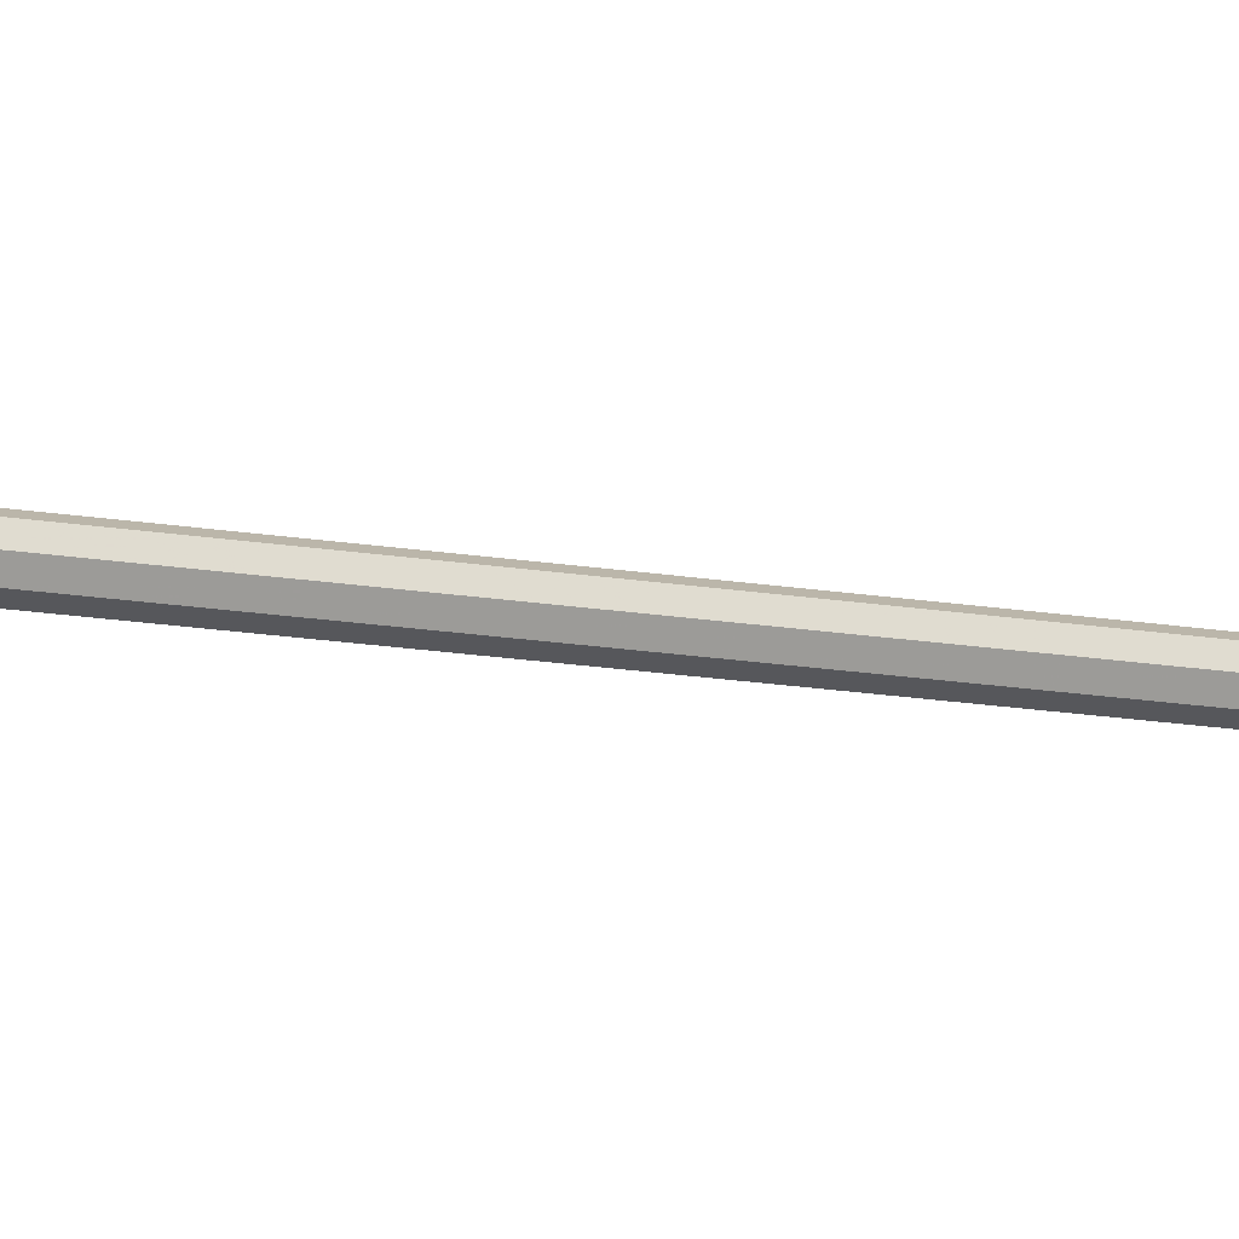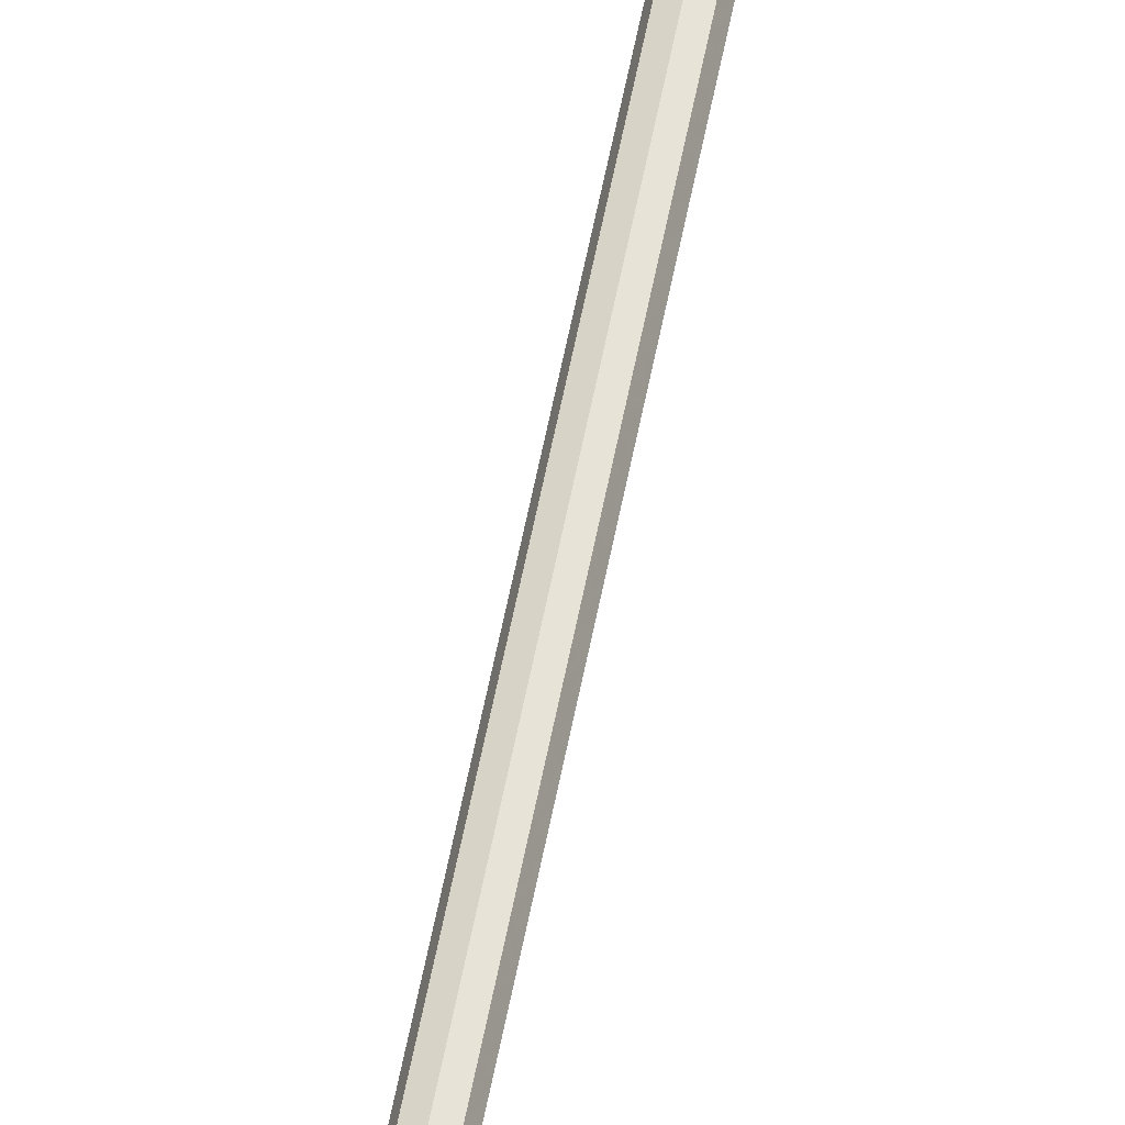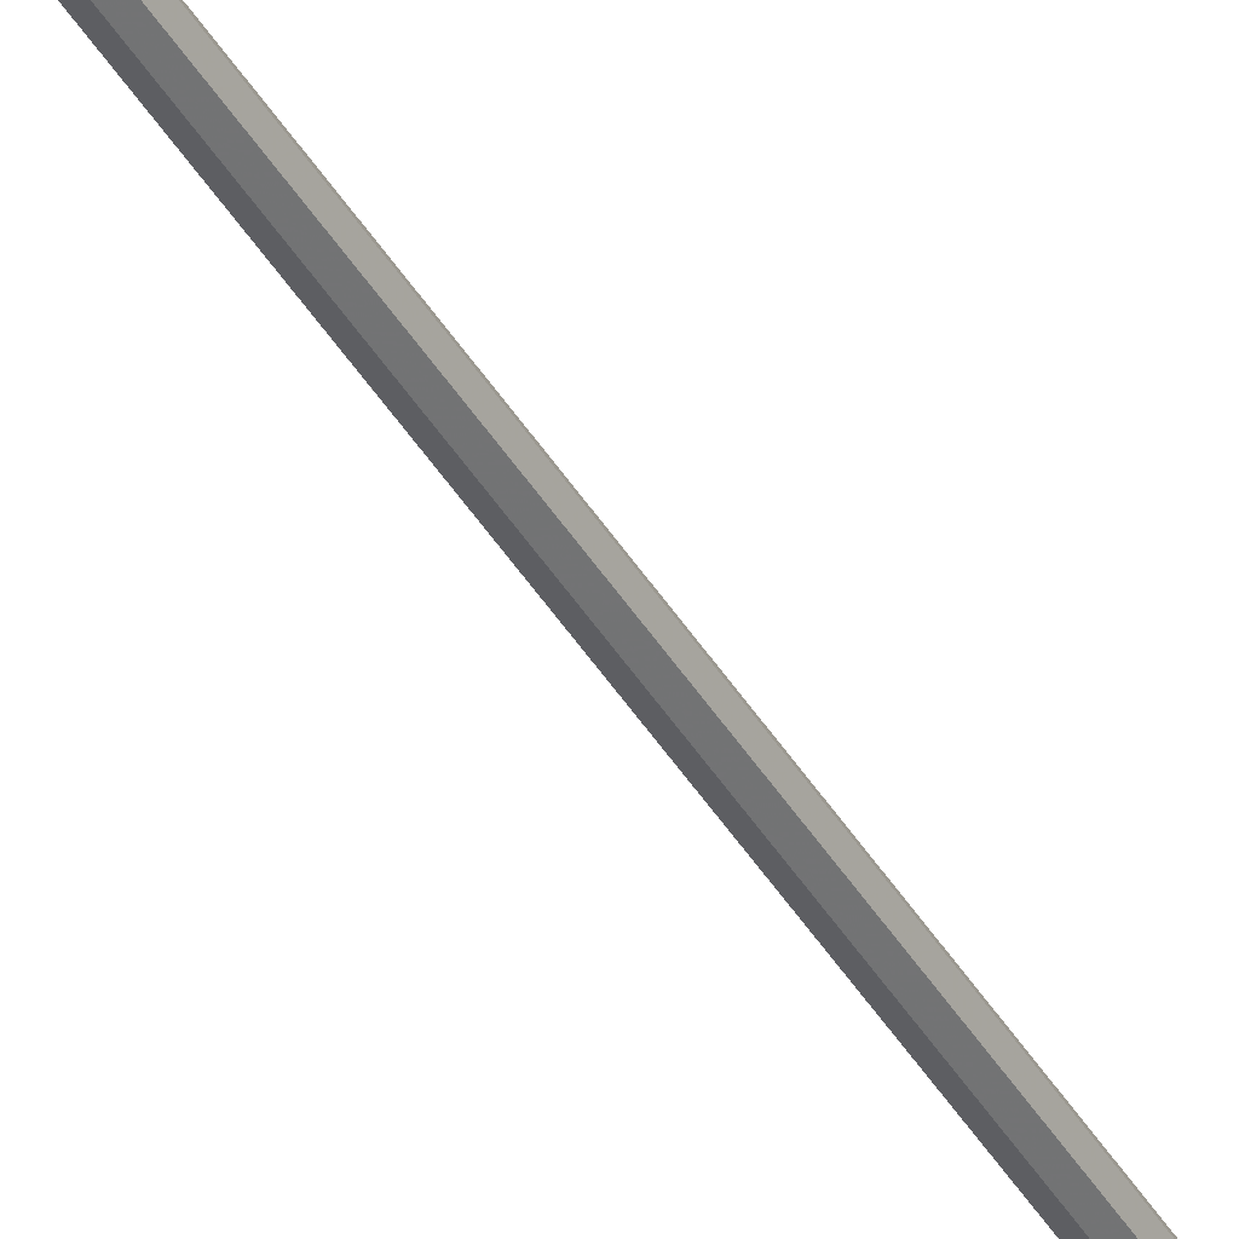
<metadata>
{"format":"obj","ext":"obj","renderer":"f3d","projection":"perspective","resolution":1024,"background":"white","views":[{"elev":-7.8,"azim":53.9,"up":"+Z"},{"elev":47.0,"azim":9.4,"up":"+Z"},{"elev":-43.7,"azim":29.1,"up":"+Z"}]}
</metadata>
<code>
v 0.007071 0 -0.007071
v 0 0 -0.01
v -0.007071 0 -0.007071
v -0.01 0 0
v -0.007071 0 0.007071
v 0 0 0.01
v 0.007071 0 0.007071
v 0.01 0 0
v 0.007071 2.241 -0.007071
v 0 2.241 -0.01
v -0.007071 2.241 -0.007071
v -0.01 2.241 0
v -0.007071 2.241 0.007071
v 0 2.241 0.01
v 0.007071 2.241 0.007071
v 0.01 2.241 0
v 0 0 0
v 0.04756 2.271 -0.04756
v -0 2.271 -0.06726
v -0.04756 2.271 -0.04756
v -0.06726 2.271 1e-06
v -0.04756 2.271 0.04756
v -0 2.271 0.06726
v 0.04756 2.271 0.04756
v 0.06726 2.271 0
v 0.04756 2.404 -0.04756
v -0 2.404 -0.06726
v -0.04756 2.404 -0.04756
v -0.06726 2.404 1e-06
v -0.04756 2.404 0.04756
v -0 2.404 0.06726
v 0.04756 2.404 0.04756
v 0.06726 2.404 -0
v 0.05479 2.404 -0.05479
v -0 2.404 -0.07748
v -0.05479 2.404 -0.05479
v -0.07748 2.404 1e-06
v -0.05479 2.404 0.05479
v -0 2.404 0.07748
v 0.05479 2.404 0.05479
v 0.07748 2.404 -0
v 0.05479 2.449 -0.05479
v -0 2.449 -0.07748
v -0.05479 2.449 -0.05479
v -0.07748 2.449 1e-06
v -0.05479 2.449 0.05479
v -0 2.449 0.07748
v 0.05479 2.449 0.05479
v 0.07748 2.449 -0
v 0.04804 2.449 -0.04804
v -0 2.449 -0.06794
v -0.04804 2.449 -0.04804
v -0.06794 2.449 1e-06
v -0.04804 2.449 0.04804
v -0 2.449 0.06794
v 0.04804 2.449 0.04804
v 0.06794 2.449 -0
v 0.04804 2.805 -0.04804
v -0 2.805 -0.06794
v -0.04804 2.805 -0.04804
v -0.06794 2.805 -0
v -0.04804 2.805 0.04804
v -0 2.805 0.06794
v 0.04804 2.805 0.04804
v 0.06794 2.805 -0
v 0.06009 2.816 -0.06009
v -0 2.816 -0.08498
v -0.06009 2.816 -0.06009
v -0.08498 2.816 -0
v -0.06009 2.816 0.06009
v -0 2.816 0.08498
v 0.06009 2.816 0.06009
v 0.08498 2.816 -0
v 0.03406 2.843 -0.03406
v -0 2.843 -0.04817
v -0.03406 2.843 -0.03406
v -0.04817 2.843 -0
v -0.03406 2.843 0.03406
v -0 2.843 0.04817
v 0.03406 2.843 0.03406
v 0.04817 2.843 -0
v 0.03406 2.863 -0.03406
v -0 2.863 -0.04817
v -0.03406 2.863 -0.03406
v -0.04817 2.863 -0
v -0.03406 2.863 0.03406
v -0 2.863 0.04817
v 0.03406 2.863 0.03406
v 0.04817 2.863 -0
v 0.02057 2.877 -0.02056
v -0 2.877 -0.02908
v -0 2.877 -0
v -0.02057 2.877 -0.02057
v -0.02908 2.877 -0
v -0.02057 2.877 0.02057
v -0 2.877 0.02908
v 0.02057 2.877 0.02056
v 0.02908 2.877 -0
v -0.08 0.03402 -0.06442
v -0.08 0.0876 -0.06395
v -0.08 0.1252 -0.02574
v -0.08 0.1247 0.02783
v -0.08 0.08647 0.06538
v -0.08 0.0329 0.06492
v -0.08 -0.004656 0.0267
v -0.08 -0.004189 -0.02687
v 0.08 0.03402 -0.06442
v 0.08 0.0876 -0.06395
v 0.08 0.1252 -0.02574
v 0.08 0.1247 0.02783
v 0.08 0.08647 0.06538
v 0.08 0.0329 0.06492
v 0.08 -0.004656 0.0267
v 0.08 -0.004189 -0.02687
v -0.08 0.06025 0.000482
v 0.08 0.06025 0.000482
f 1 2 10 9
f 2 3 11 10
f 3 4 12 11
f 4 5 13 12
f 5 6 14 13
f 6 7 15 14
f 7 8 16 15
f 8 1 9 16
f 2 1 17
f 3 2 17
f 4 3 17
f 5 4 17
f 6 5 17
f 7 6 17
f 8 7 17
f 1 8 17
f 90 91 92
f 91 93 92
f 93 94 92
f 94 95 92
f 95 96 92
f 96 97 92
f 97 98 92
f 98 90 92
f 9 10 19 18
f 10 11 20 19
f 11 12 21 20
f 12 13 22 21
f 13 14 23 22
f 14 15 24 23
f 15 16 25 24
f 16 9 18 25
f 18 19 27 26
f 19 20 28 27
f 20 21 29 28
f 21 22 30 29
f 22 23 31 30
f 23 24 32 31
f 24 25 33 32
f 25 18 26 33
f 26 27 35 34
f 27 28 36 35
f 28 29 37 36
f 29 30 38 37
f 30 31 39 38
f 31 32 40 39
f 32 33 41 40
f 33 26 34 41
f 34 35 43 42
f 35 36 44 43
f 36 37 45 44
f 37 38 46 45
f 38 39 47 46
f 39 40 48 47
f 40 41 49 48
f 41 34 42 49
f 42 43 51 50
f 43 44 52 51
f 44 45 53 52
f 45 46 54 53
f 46 47 55 54
f 47 48 56 55
f 48 49 57 56
f 49 42 50 57
f 50 51 59 58
f 51 52 60 59
f 52 53 61 60
f 53 54 62 61
f 54 55 63 62
f 55 56 64 63
f 56 57 65 64
f 57 50 58 65
f 58 59 67 66
f 59 60 68 67
f 60 61 69 68
f 61 62 70 69
f 62 63 71 70
f 63 64 72 71
f 64 65 73 72
f 65 58 66 73
f 66 67 75 74
f 67 68 76 75
f 68 69 77 76
f 69 70 78 77
f 70 71 79 78
f 71 72 80 79
f 72 73 81 80
f 73 66 74 81
f 74 75 83 82
f 75 76 84 83
f 76 77 85 84
f 77 78 86 85
f 78 79 87 86
f 79 80 88 87
f 80 81 89 88
f 81 74 82 89
f 82 83 91 90
f 83 84 93 91
f 84 85 94 93
f 85 86 95 94
f 86 87 96 95
f 87 88 97 96
f 88 89 98 97
f 89 82 90 98
f 99 100 108 107
f 100 101 109 108
f 101 102 110 109
f 102 103 111 110
f 103 104 112 111
f 104 105 113 112
f 105 106 114 113
f 106 99 107 114
f 100 99 115
f 101 100 115
f 102 101 115
f 103 102 115
f 104 103 115
f 105 104 115
f 106 105 115
f 99 106 115
f 107 108 116
f 108 109 116
f 109 110 116
f 110 111 116
f 111 112 116
f 112 113 116
f 113 114 116
f 114 107 116

</code>
